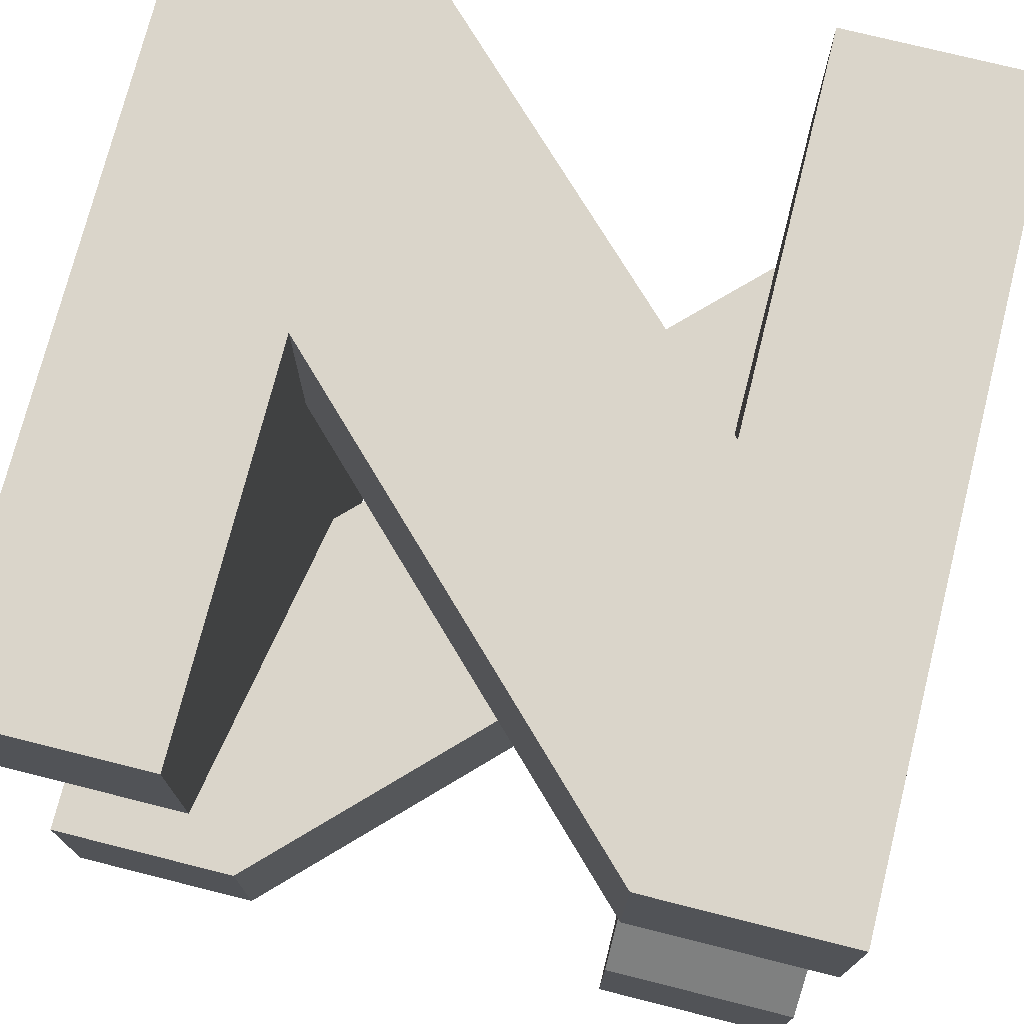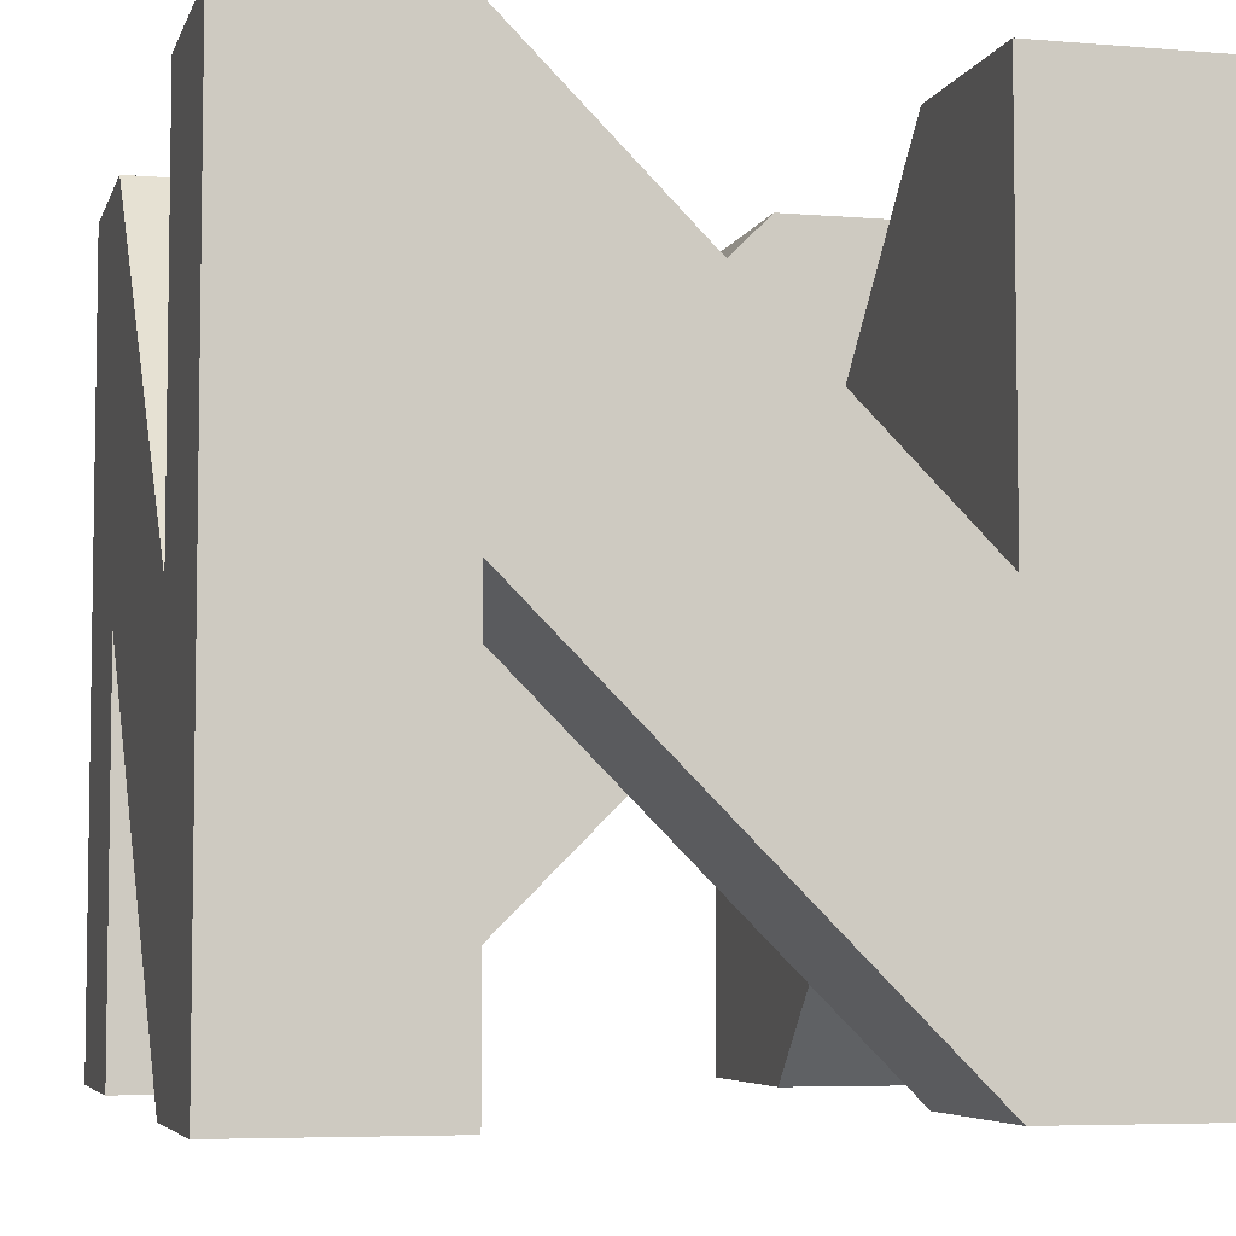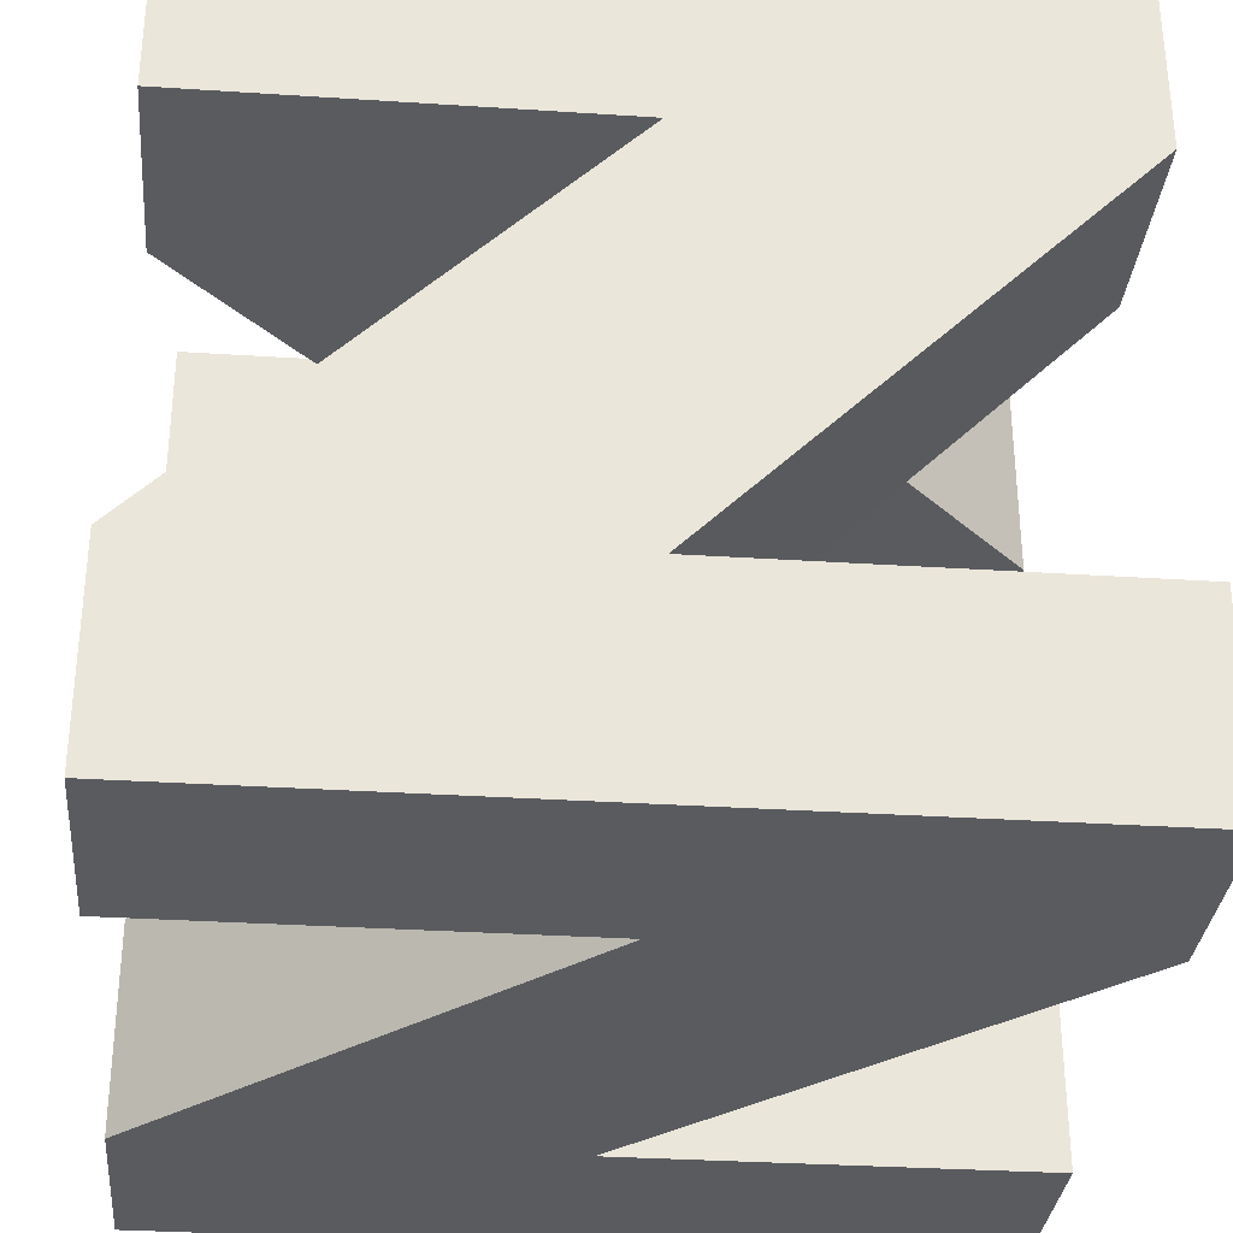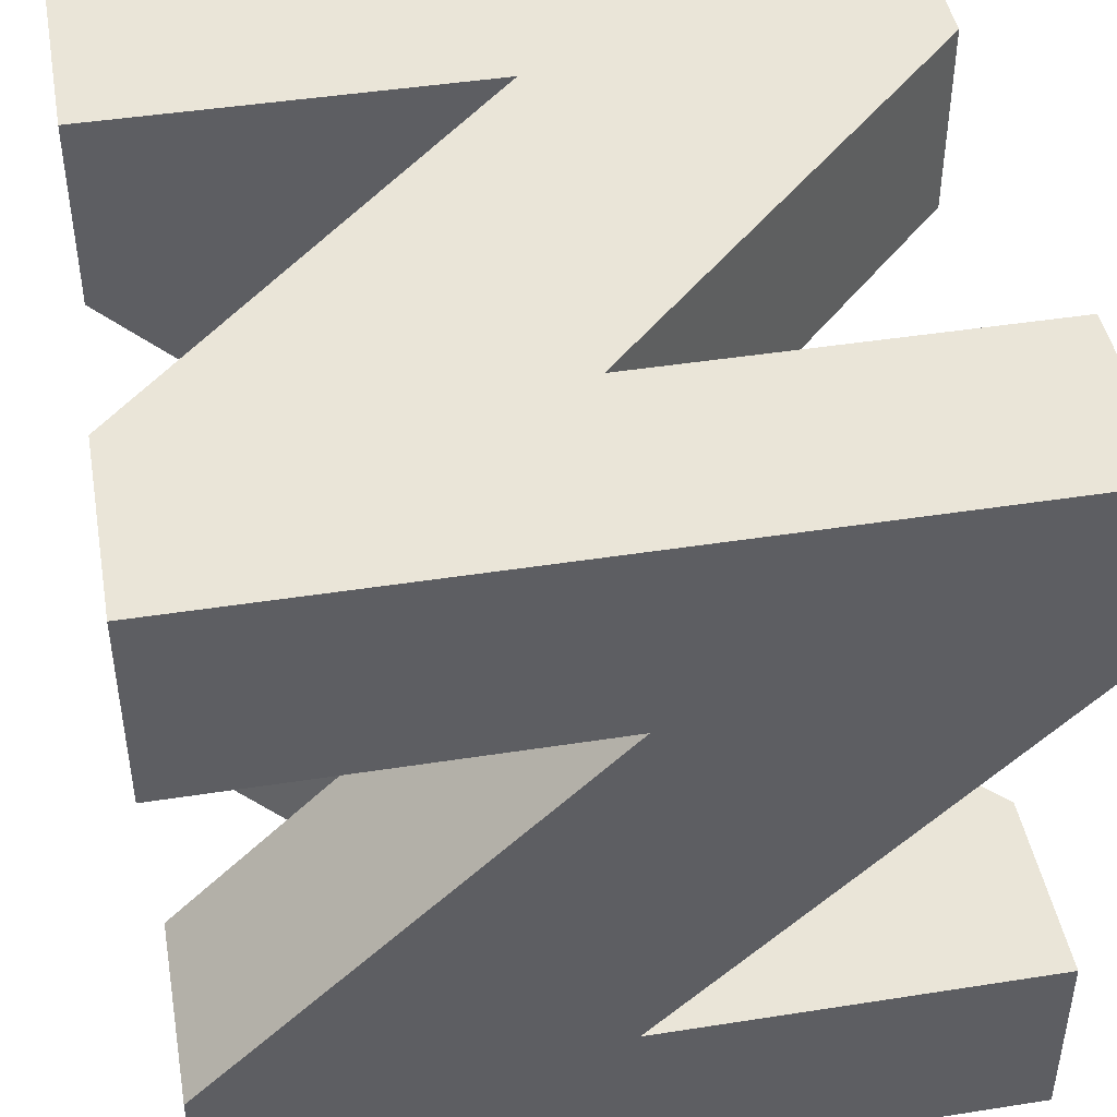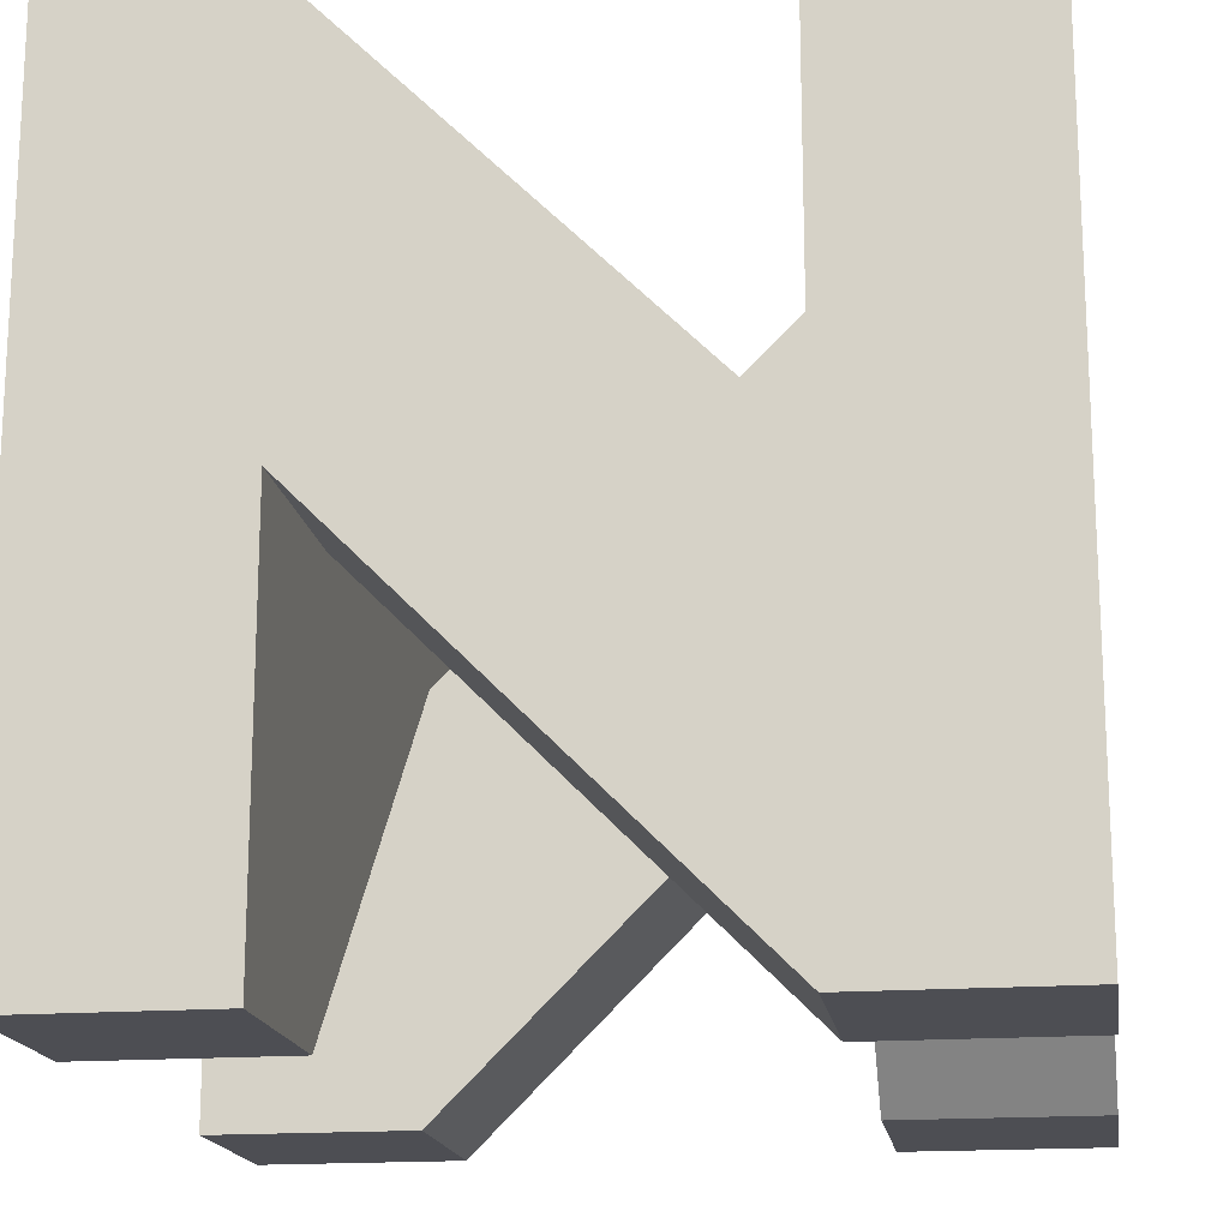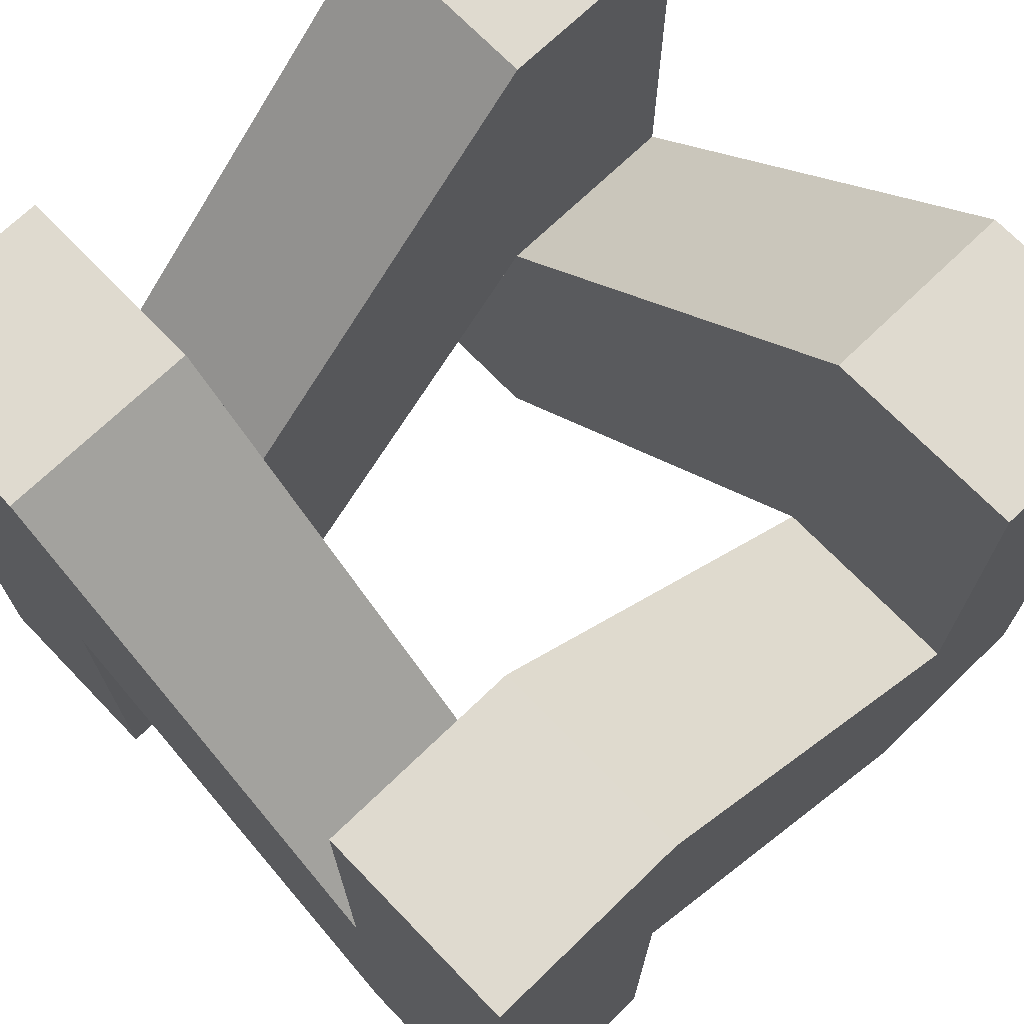
<metadata>
{"format":"obj","ext":"obj","renderer":"f3d","projection":"perspective","resolution":1024,"background":"white","views":[{"elev":74.2,"azim":-165.9,"up":"+Z"},{"elev":-5.6,"azim":165.6,"up":"+Y"},{"elev":-32.3,"azim":84.8,"up":"+Z"},{"elev":44.9,"azim":-100.3,"up":"+Z"},{"elev":-17.3,"azim":-171.4,"up":"+Y"},{"elev":70.8,"azim":-44.0,"up":"+Y"}]}
</metadata>
<code>
o n64_Cube_Cube.002
v 0.25 0 -0.25
v 0.25 -0.5 -0.5
v 0.25 -0.5 -0.25
v 0.25 0 -0.5
v 0.5 -0.5 -0.5
v 0.5 0 -0.5
v 0.5 -0.5 -0.25
v 0.25 0.5 0.25
v 0.5 0 -0.25
v 0.5 0.5 -0.5
v 0.25 0.5 -0.5
v 0.5 0.5 -0.25
v -0.25 -0.5 -0.5
v 0.25 0.5 -0.25
v -0.25 0 -0.25
v -0.5 -0.5 0.25
v -0.5 0 -0.25
v -0.25 -0.5 -0.25
v -0.25 0 -0.5
v -0.5 -0.5 -0.25
v -0.5 0 -0.5
v -0.5 -0.5 -0.5
v -0.25 0.5 -0.5
v -0.5 0.5 -0.25
v -0.25 0.5 -0.25
v -0.5 0.5 -0.5
v -0.25 -0 0.25
v 0.25 -0.5 0.5
v -0.25 -0 0.5
v -0.5 -0 0.25
v -0.25 -0.5 0.25
v -0.25 -0.5 0.5
v -0.5 -0 0.5
v -0.5 -0.5 0.5
v -0.5 0.5 0.25
v -0.25 0.5 0.5
v -0.25 0.5 0.25
v -0.5 0.5 0.5
v 0.5 -0 0.25
v 0.5 0.5 0.5
v 0.5 -0 0.5
v 0.25 -0 0.5
v 0.25 -0 0.25
v 0.25 -0.5 0.25
v 0.5 -0.5 0.25
v 0.5 -0.5 0.5
v 0.25 0.5 0.5
v 0.5 0.5 0.25
f 8 9 1
f 1 13 4
f 27 28 29
f 24 27 25
f 8 48 9
f 1 18 13
f 27 44 28
f 24 30 27
f 5 3 2
f 11 12 10
f 18 22 13
f 23 24 25
f 31 34 16
f 35 36 37
f 44 46 28
f 47 48 8
f 5 7 3
f 11 14 12
f 18 20 22
f 23 26 24
f 31 32 34
f 35 38 36
f 44 45 46
f 47 40 48
f 1 2 3
f 6 7 5
f 6 12 9
f 11 15 14
f 20 21 22
f 17 26 21
f 19 25 15
f 17 30 24
f 15 27 31
f 27 32 31
f 16 33 30
f 33 35 30
f 39 40 41
f 36 43 37
f 45 41 46
f 42 8 43
f 9 39 7
f 43 1 3
f 1 4 2
f 6 9 7
f 6 10 12
f 11 19 15
f 20 17 21
f 17 24 26
f 19 23 25
f 17 16 30
f 15 25 27
f 27 29 32
f 16 34 33
f 33 38 35
f 39 48 40
f 36 42 43
f 45 39 41
f 42 47 8
f 9 48 39
f 43 8 1
f 4 5 2
f 4 10 6
f 9 14 1
f 15 16 17
f 1 15 18
f 4 19 11
f 13 21 19
f 15 20 18
f 21 23 19
f 32 33 34
f 29 38 33
f 30 37 27
f 29 42 36
f 27 43 44
f 43 45 44
f 28 41 42
f 41 47 42
f 7 43 3
f 4 6 5
f 4 11 10
f 9 12 14
f 15 31 16
f 1 14 15
f 4 13 19
f 13 22 21
f 15 17 20
f 21 26 23
f 32 29 33
f 29 36 38
f 30 35 37
f 29 28 42
f 27 37 43
f 43 39 45
f 28 46 41
f 41 40 47
f 7 39 43

</code>
